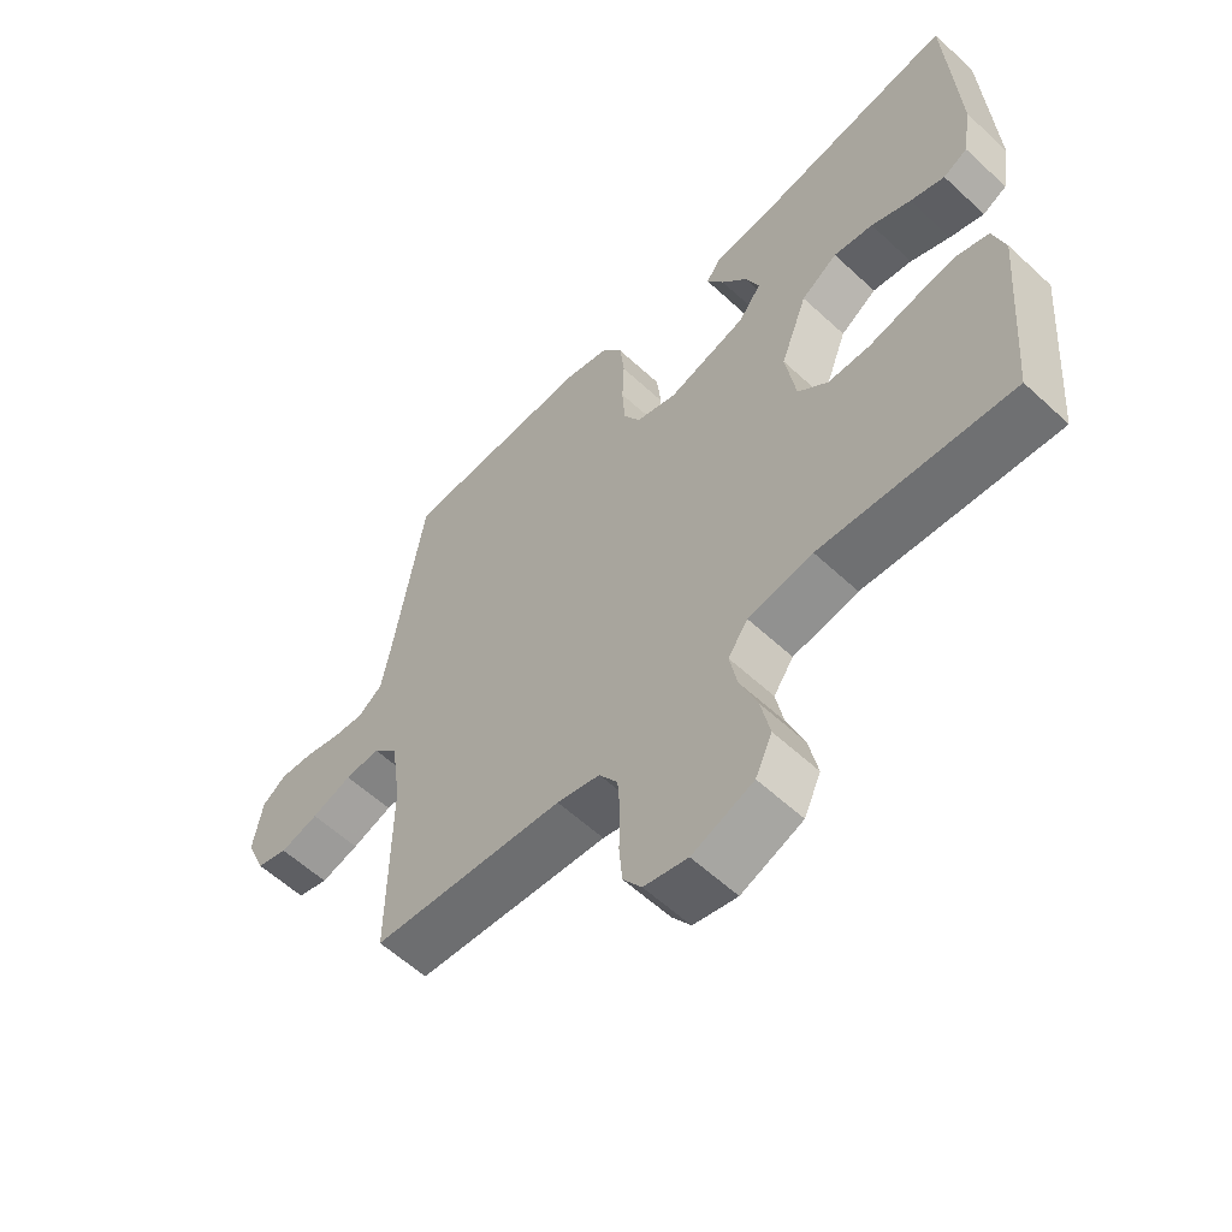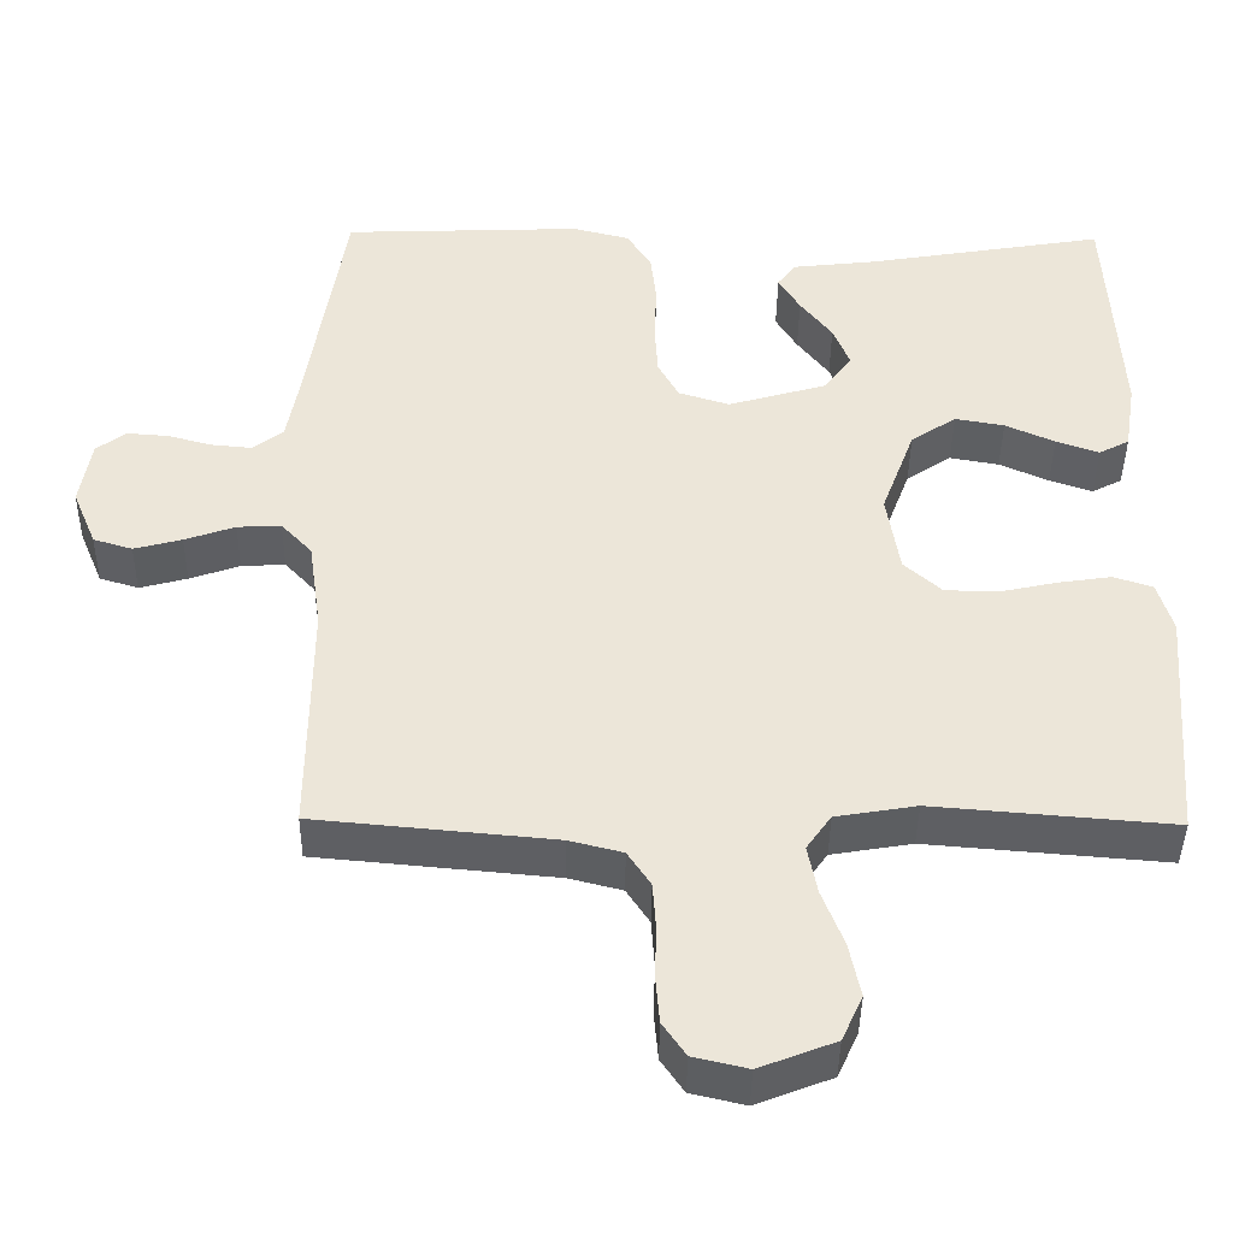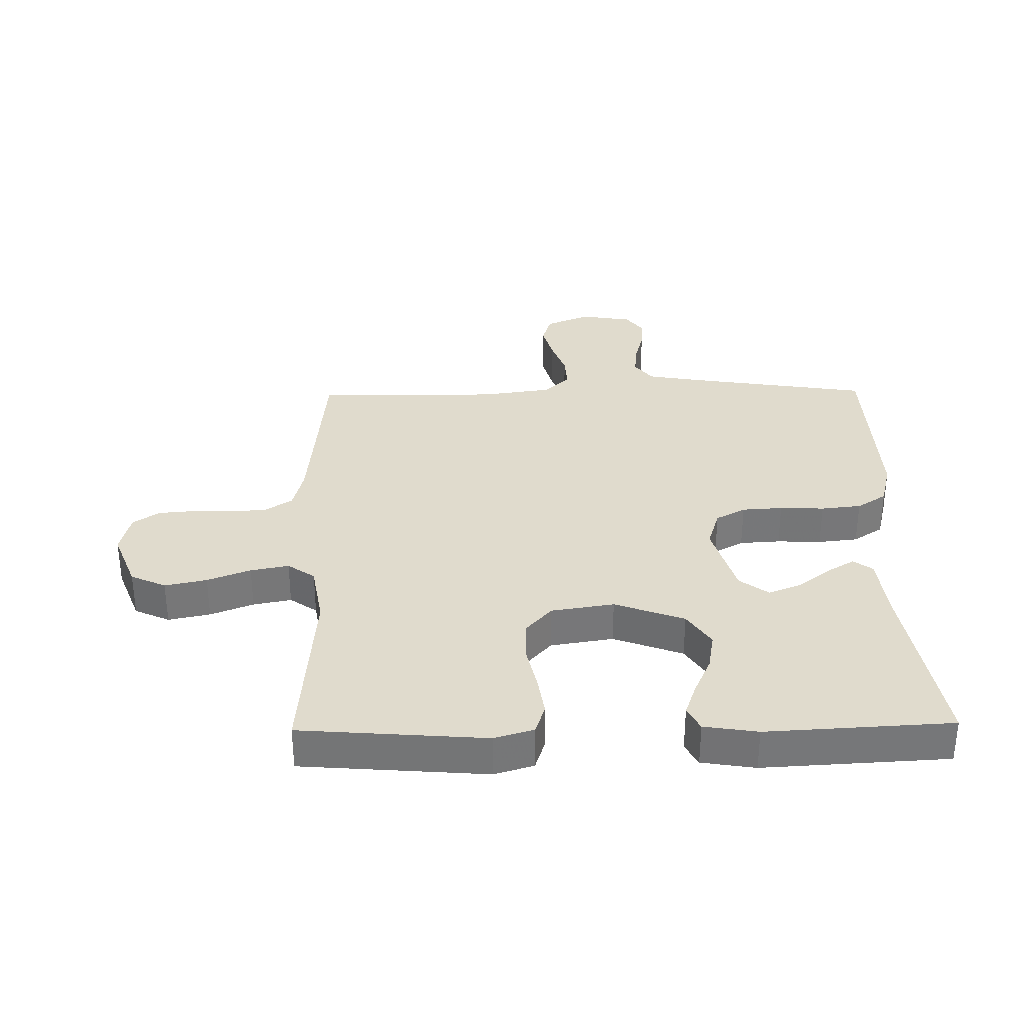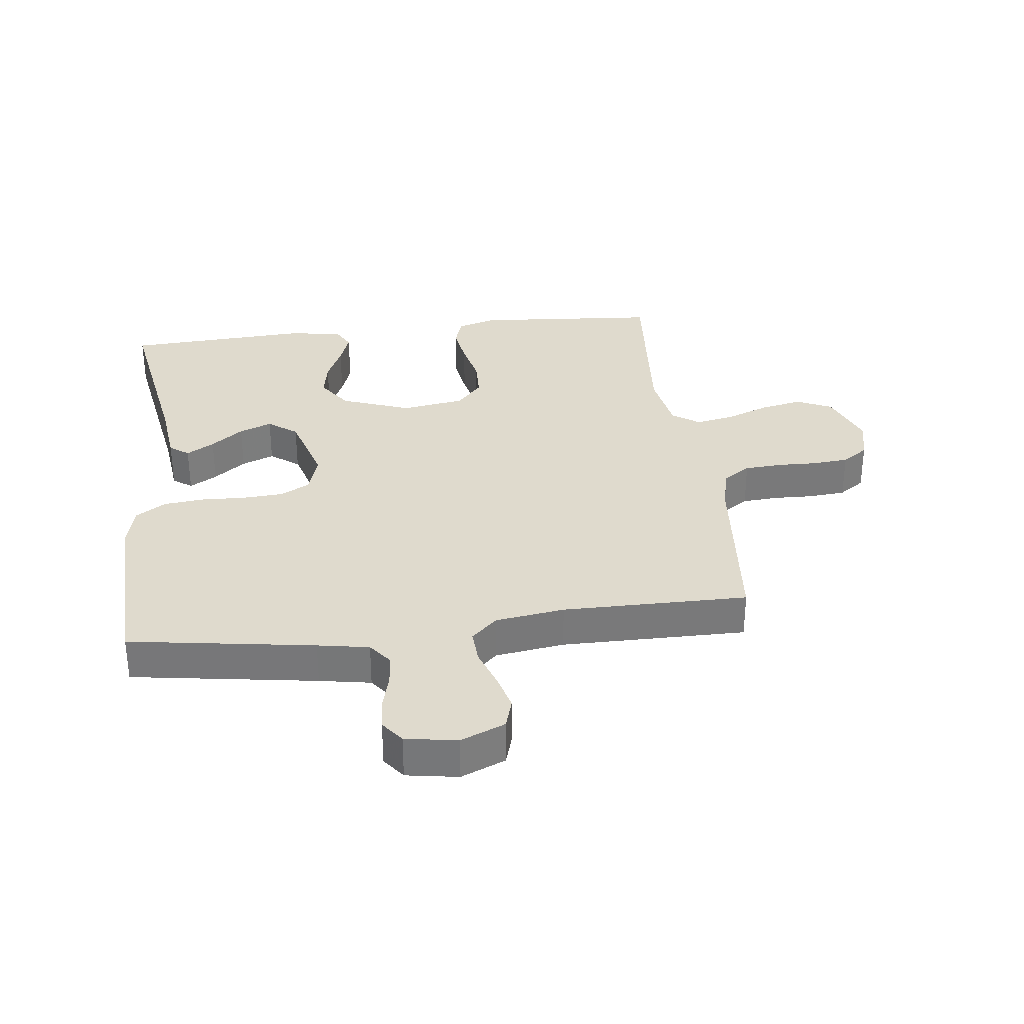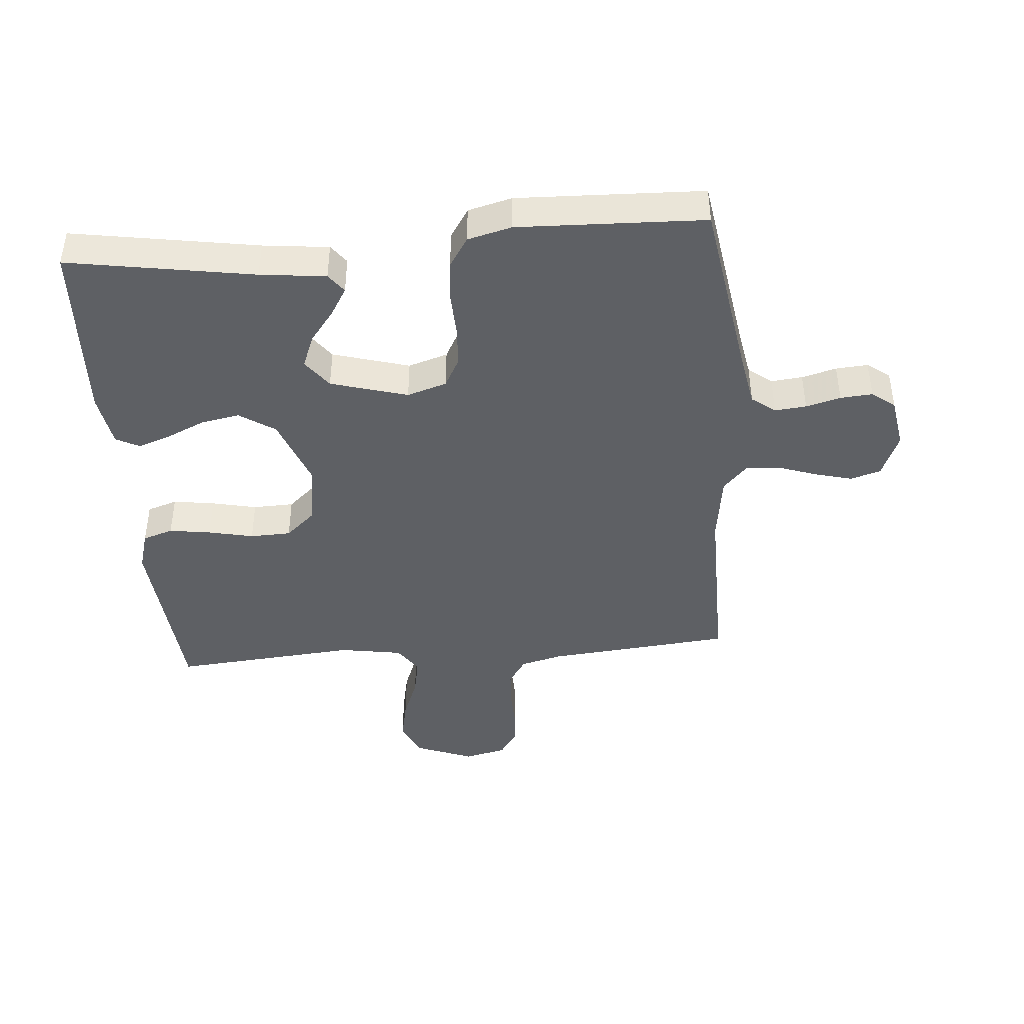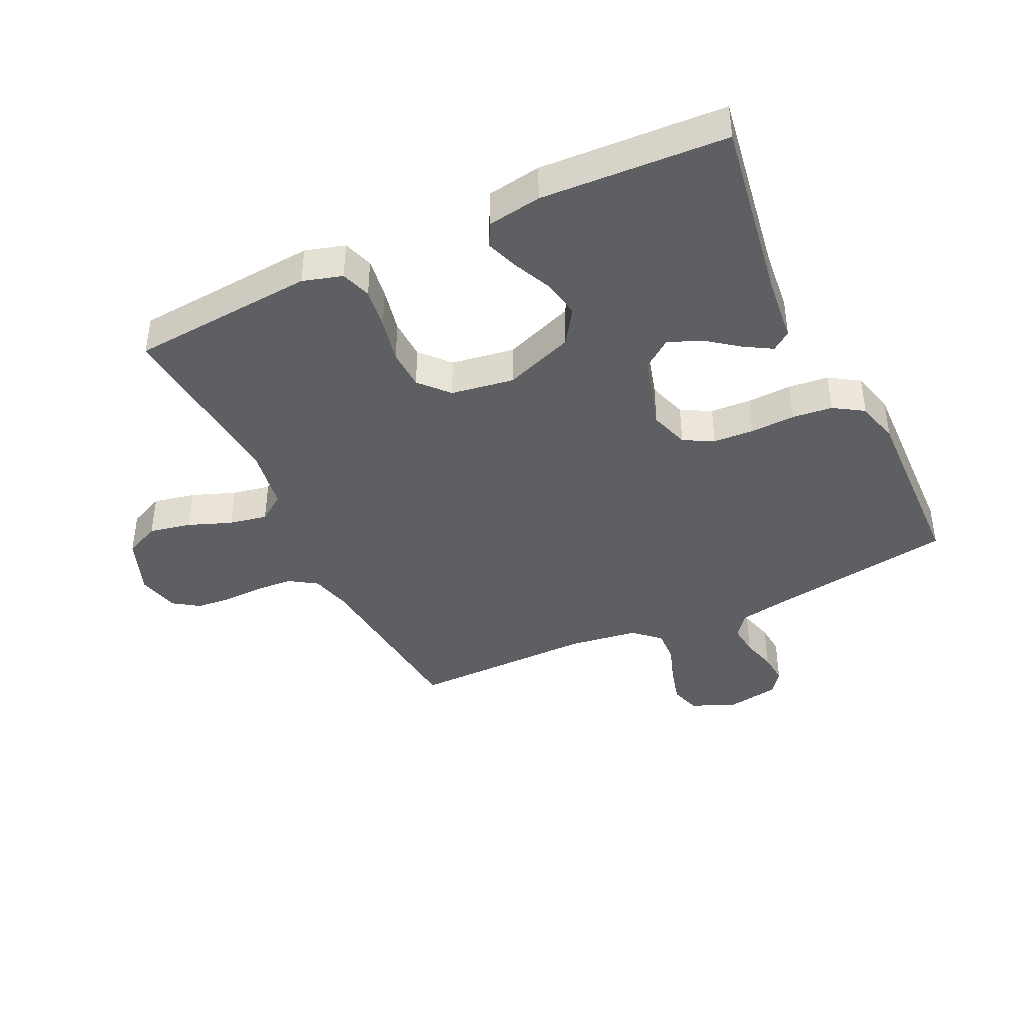
<metadata>
{"format":"obj","ext":"obj","renderer":"f3d","projection":"perspective","resolution":1024,"background":"white","views":[{"elev":-58.6,"azim":-133.7,"up":"+Z"},{"elev":-42.0,"azim":179.3,"up":"+Z"},{"elev":33.2,"azim":-91.0,"up":"+Y"},{"elev":32.6,"azim":83.0,"up":"+Y"},{"elev":-42.8,"azim":4.8,"up":"+Y"},{"elev":-40.9,"azim":-64.4,"up":"+Y"}]}
</metadata>
<code>
v -0.5 0.07 0.5
v -0.2 0.07 0.45
v -0.094 0.07 0.438
v -0.071 0.07 0.407
v -0.098 0.07 0.362
v -0.138 0.07 0.31
v -0.159 0.07 0.257
v -0.124 0.07 0.21
v 0 0.07 0.174
v 0.064 0.07 0.194
v 0.09 0.07 0.242
v 0.094 0.07 0.308
v 0.091 0.07 0.38
v 0.098 0.07 0.445
v 0.129 0.07 0.493
v 0.2 0.07 0.511
v 0.5 0.07 0.5
v 0.547 0.07 0.2
v 0.562 0.07 0.117
v 0.6 0.07 0.088
v 0.651 0.07 0.093
v 0.707 0.07 0.108
v 0.759 0.07 0.112
v 0.796 0.07 0.084
v 0.81 0.07 0
v 0.78 0.07 -0.072
v 0.731 0.07 -0.087
v 0.671 0.07 -0.071
v 0.608 0.07 -0.049
v 0.553 0.07 -0.046
v 0.514 0.07 -0.088
v 0.498 0.07 -0.2
v 0.5 0.07 -0.5
v 0.2 0.07 -0.528
v 0.133 0.07 -0.545
v 0.104 0.07 -0.589
v 0.1 0.07 -0.648
v 0.102 0.07 -0.713
v 0.097 0.07 -0.772
v 0.068 0.07 -0.814
v 0 0.07 -0.83
v -0.095 0.07 -0.793
v -0.121 0.07 -0.736
v -0.107 0.07 -0.668
v -0.08 0.07 -0.598
v -0.068 0.07 -0.536
v -0.099 0.07 -0.492
v -0.2 0.07 -0.475
v -0.5 0.07 -0.5
v -0.524 0.07 -0.2
v -0.505 0.07 -0.136
v -0.456 0.07 -0.12
v -0.389 0.07 -0.13
v -0.316 0.07 -0.146
v -0.25 0.07 -0.144
v -0.203 0.07 -0.102
v -0.187 0.07 0
v -0.229 0.07 0.113
v -0.286 0.07 0.151
v -0.348 0.07 0.14
v -0.41 0.07 0.112
v -0.464 0.07 0.093
v -0.502 0.07 0.113
v -0.516 0.07 0.2
v -0.5 0 0.5
v -0.2 0 0.45
v -0.094 0 0.438
v -0.071 0 0.407
v -0.098 0 0.362
v -0.138 0 0.31
v -0.159 0 0.257
v -0.124 0 0.21
v 0 0 0.174
v 0.064 0 0.194
v 0.09 0 0.242
v 0.094 0 0.308
v 0.091 0 0.38
v 0.098 0 0.445
v 0.129 0 0.493
v 0.2 0 0.511
v 0.5 0 0.5
v 0.547 0 0.2
v 0.562 0 0.117
v 0.6 0 0.088
v 0.651 0 0.093
v 0.707 0 0.108
v 0.759 0 0.112
v 0.796 0 0.084
v 0.81 0 0
v 0.78 0 -0.072
v 0.731 0 -0.087
v 0.671 0 -0.071
v 0.608 0 -0.049
v 0.553 0 -0.046
v 0.514 0 -0.088
v 0.498 0 -0.2
v 0.5 0 -0.5
v 0.2 0 -0.528
v 0.133 0 -0.545
v 0.104 0 -0.589
v 0.1 0 -0.648
v 0.102 0 -0.713
v 0.097 0 -0.772
v 0.068 0 -0.814
v 0 0 -0.83
v -0.095 0 -0.793
v -0.121 0 -0.736
v -0.107 0 -0.668
v -0.08 0 -0.598
v -0.068 0 -0.536
v -0.099 0 -0.492
v -0.2 0 -0.475
v -0.5 0 -0.5
v -0.524 0 -0.2
v -0.505 0 -0.136
v -0.456 0 -0.12
v -0.389 0 -0.13
v -0.316 0 -0.146
v -0.25 0 -0.144
v -0.203 0 -0.102
v -0.187 0 0
v -0.229 0 0.113
v -0.286 0 0.151
v -0.348 0 0.14
v -0.41 0 0.112
v -0.464 0 0.093
v -0.502 0 0.113
v -0.516 0 0.2
f 63 64 1 2
f 60 61 62 63
f 59 60 63 2
f 58 59 2 3
f 51 52 53 54
f 49 50 51 54
f 48 49 54 55
f 47 48 55 56
f 42 43 44 45
f 42 45 46
f 41 42 46
f 40 41 46
f 37 38 39 40
f 36 37 40 46
f 35 36 46 47
f 32 33 34
f 31 32 34 35
f 26 27 28 29
f 24 25 26 29
f 24 29 30
f 21 22 23 24
f 20 21 24 30
f 19 20 30 31
f 15 16 17 18
f 12 13 14 15
f 11 12 15 18
f 10 11 18 19
f 3 4 5 6
f 3 6 7
f 58 3 7
f 57 58 7 8
f 56 57 8 9
f 31 35 47 56
f 19 31 56
f 9 10 19 56
f 66 65 128 127
f 127 126 125 124
f 66 127 124 123
f 67 66 123 122
f 118 117 116 115
f 118 115 114 113
f 119 118 113 112
f 120 119 112 111
f 109 108 107 106
f 110 109 106
f 110 106 105
f 110 105 104
f 104 103 102 101
f 110 104 101 100
f 111 110 100 99
f 98 97 96
f 99 98 96 95
f 93 92 91 90
f 93 90 89 88
f 94 93 88
f 88 87 86 85
f 94 88 85 84
f 95 94 84 83
f 82 81 80 79
f 79 78 77 76
f 82 79 76 75
f 83 82 75 74
f 70 69 68 67
f 71 70 67
f 71 67 122
f 72 71 122 121
f 73 72 121 120
f 120 111 99 95
f 120 95 83
f 120 83 74 73
f 1 65 66 2
f 2 66 67 3
f 3 67 68 4
f 4 68 69 5
f 5 69 70 6
f 6 70 71 7
f 7 71 72 8
f 8 72 73 9
f 9 73 74 10
f 10 74 75 11
f 11 75 76 12
f 12 76 77 13
f 13 77 78 14
f 14 78 79 15
f 15 79 80 16
f 16 80 81 17
f 17 81 82 18
f 18 82 83 19
f 19 83 84 20
f 20 84 85 21
f 21 85 86 22
f 22 86 87 23
f 23 87 88 24
f 24 88 89 25
f 25 89 90 26
f 26 90 91 27
f 27 91 92 28
f 28 92 93 29
f 29 93 94 30
f 30 94 95 31
f 31 95 96 32
f 32 96 97 33
f 33 97 98 34
f 34 98 99 35
f 35 99 100 36
f 36 100 101 37
f 37 101 102 38
f 38 102 103 39
f 39 103 104 40
f 40 104 105 41
f 41 105 106 42
f 42 106 107 43
f 43 107 108 44
f 44 108 109 45
f 45 109 110 46
f 46 110 111 47
f 47 111 112 48
f 48 112 113 49
f 49 113 114 50
f 50 114 115 51
f 51 115 116 52
f 52 116 117 53
f 53 117 118 54
f 54 118 119 55
f 55 119 120 56
f 56 120 121 57
f 57 121 122 58
f 58 122 123 59
f 59 123 124 60
f 60 124 125 61
f 61 125 126 62
f 62 126 127 63
f 63 127 128 64
f 64 128 65 1

</code>
